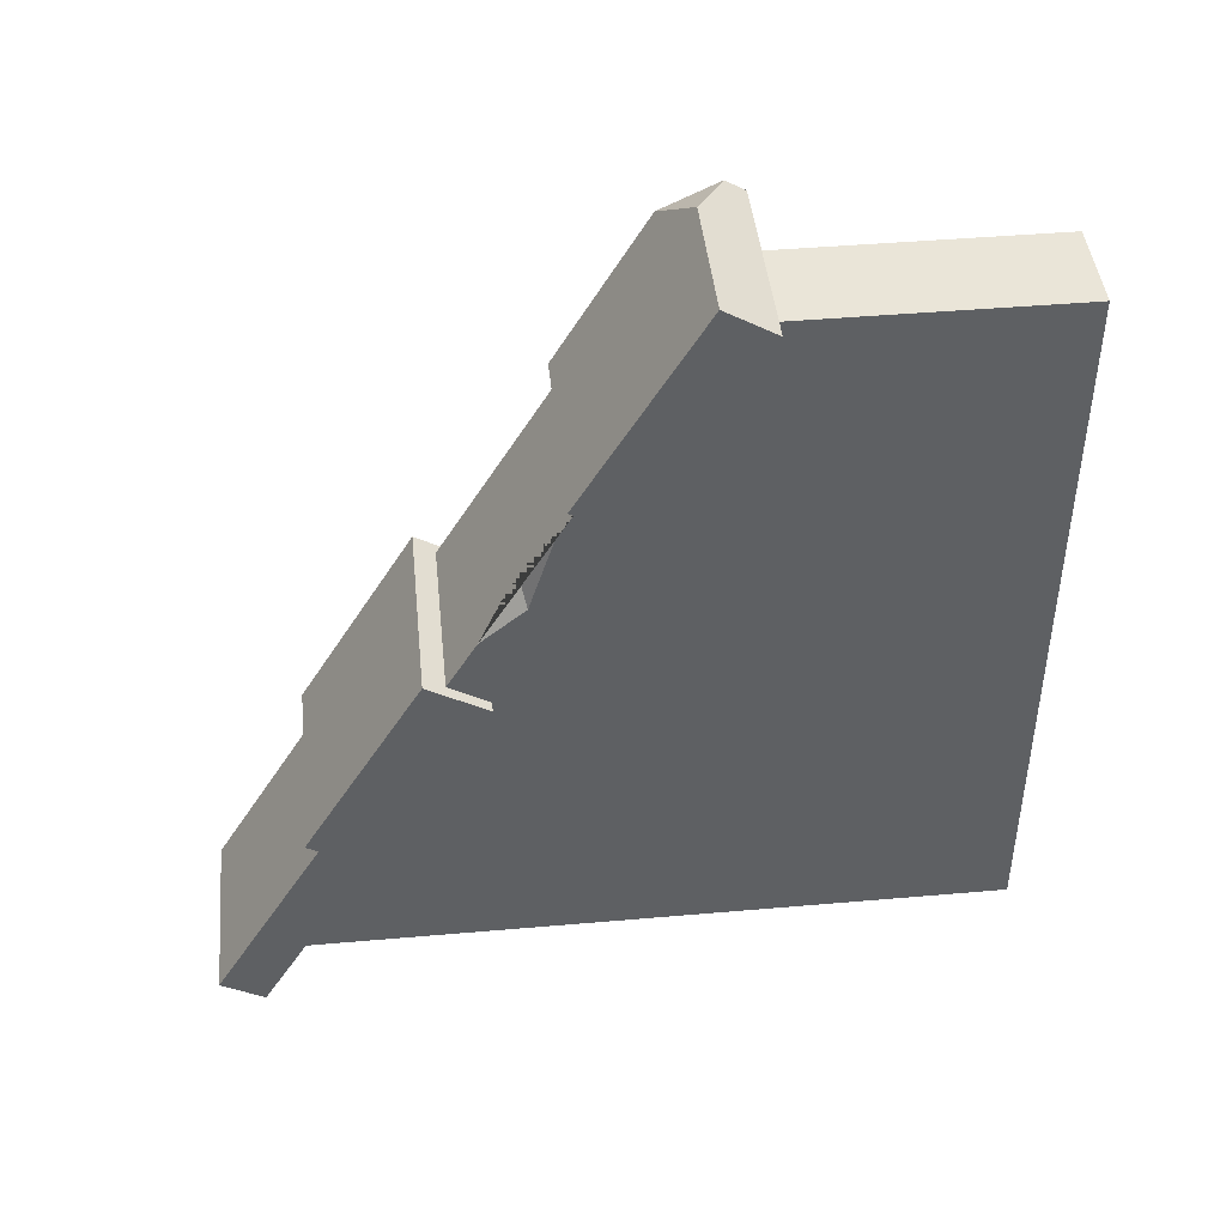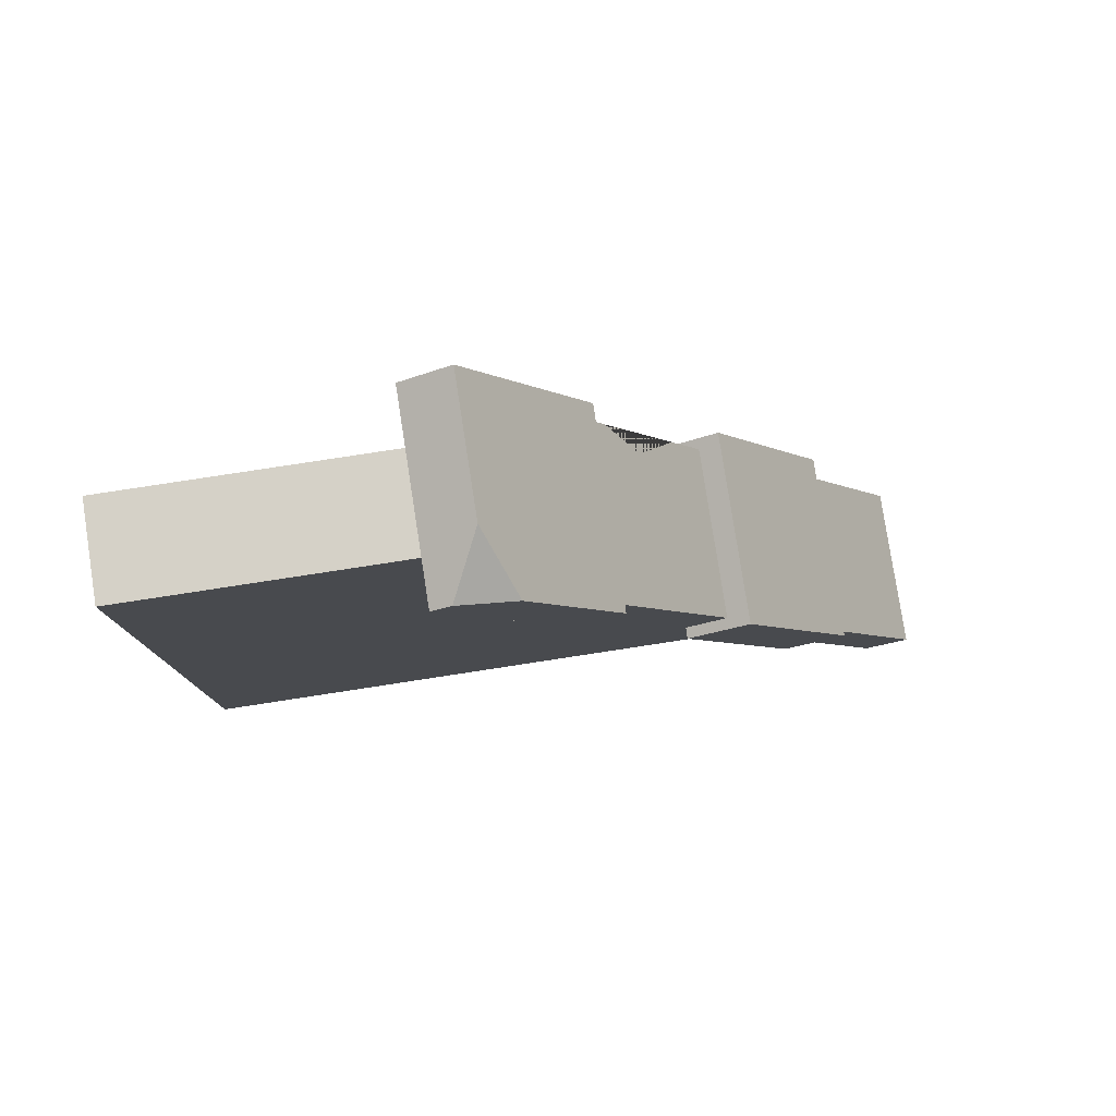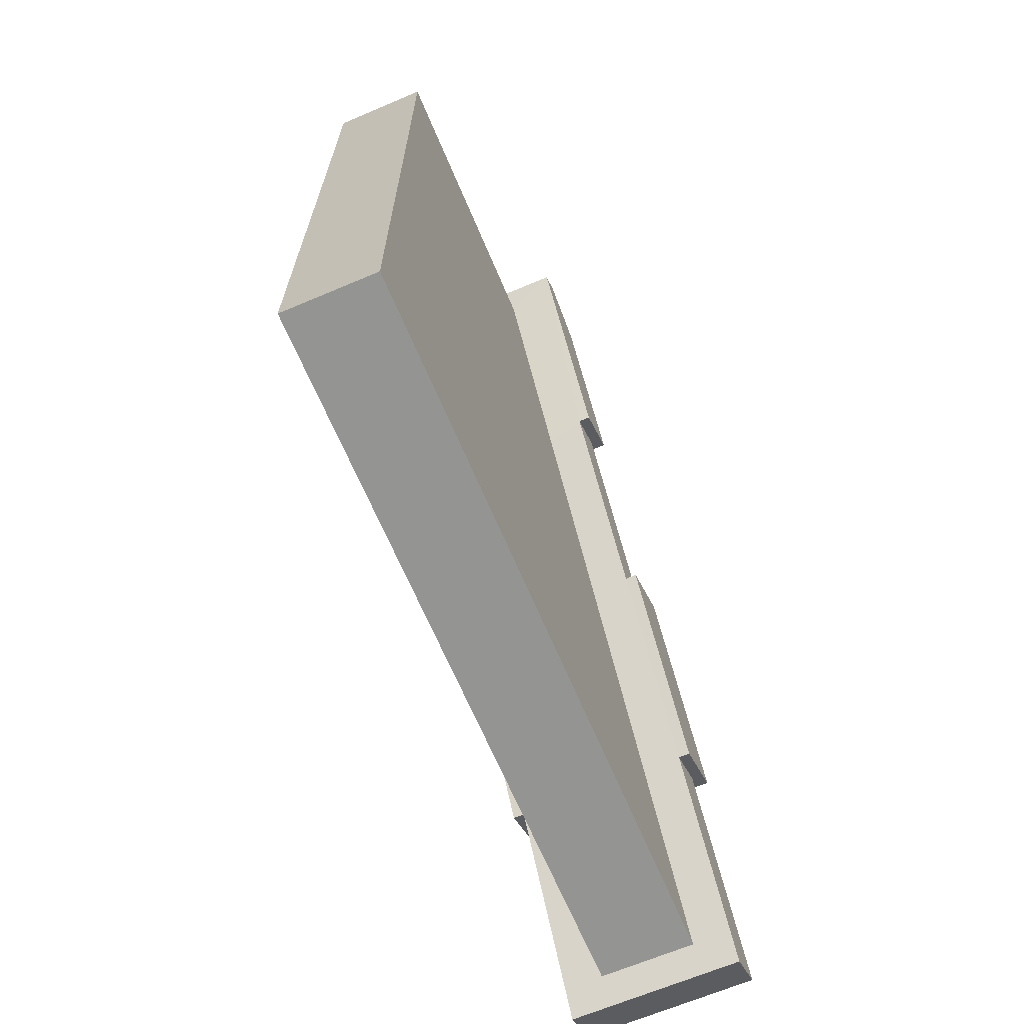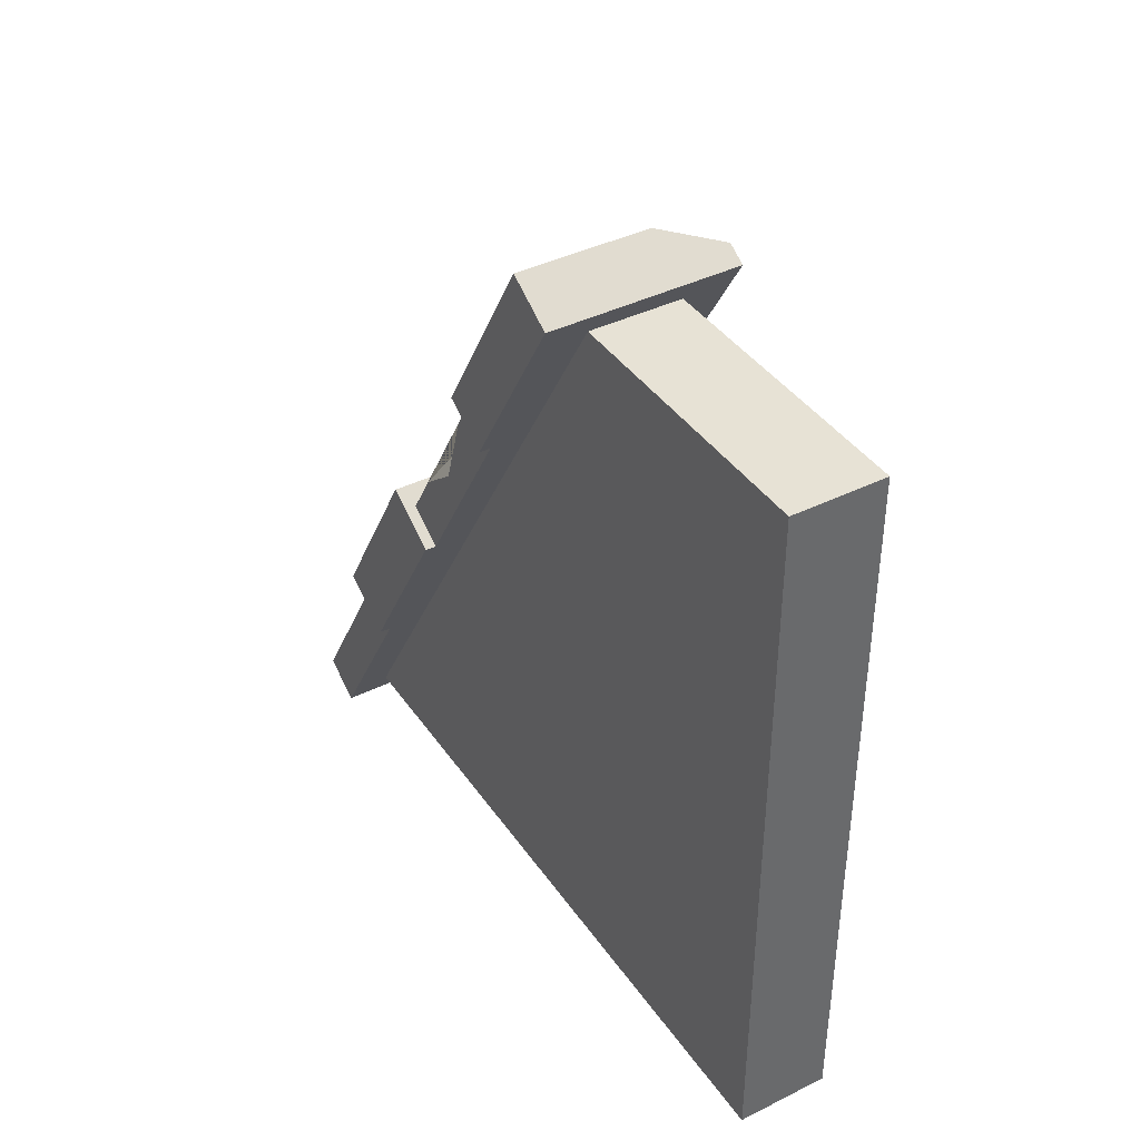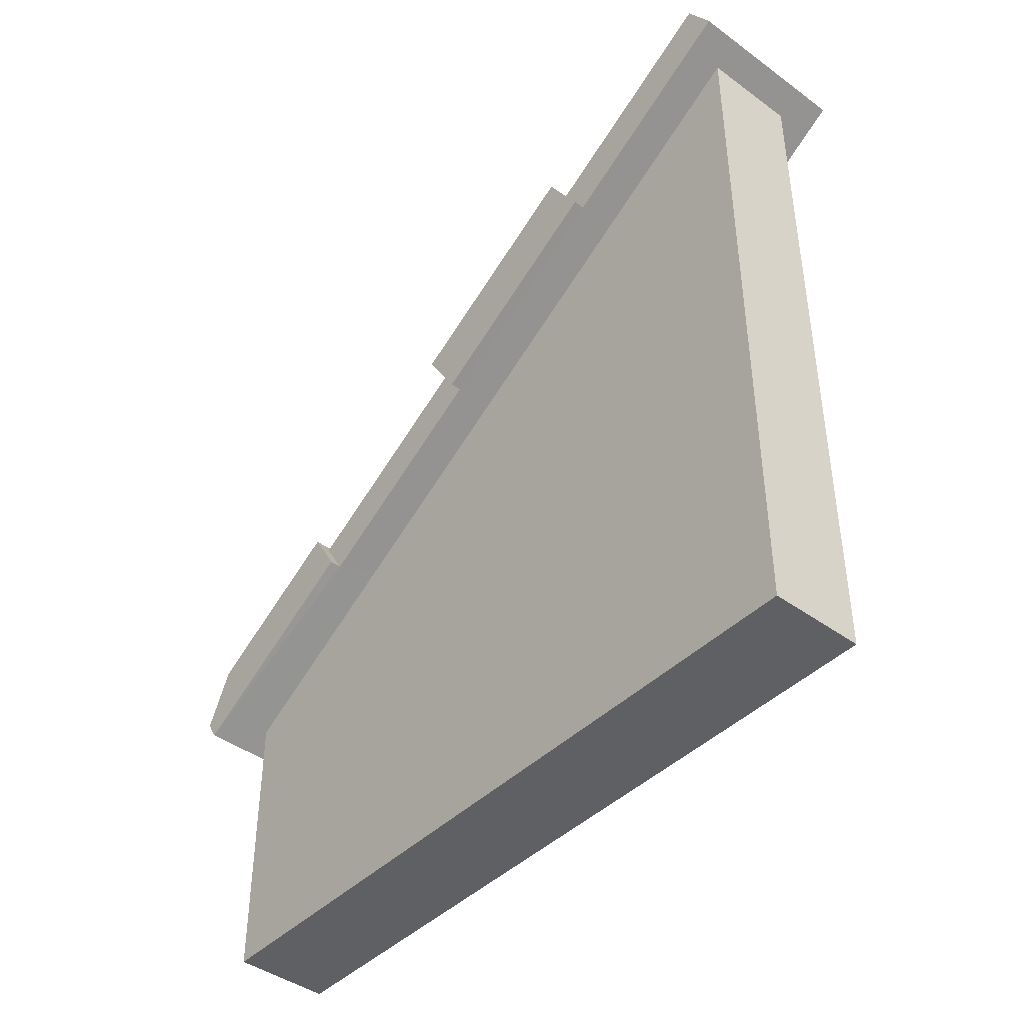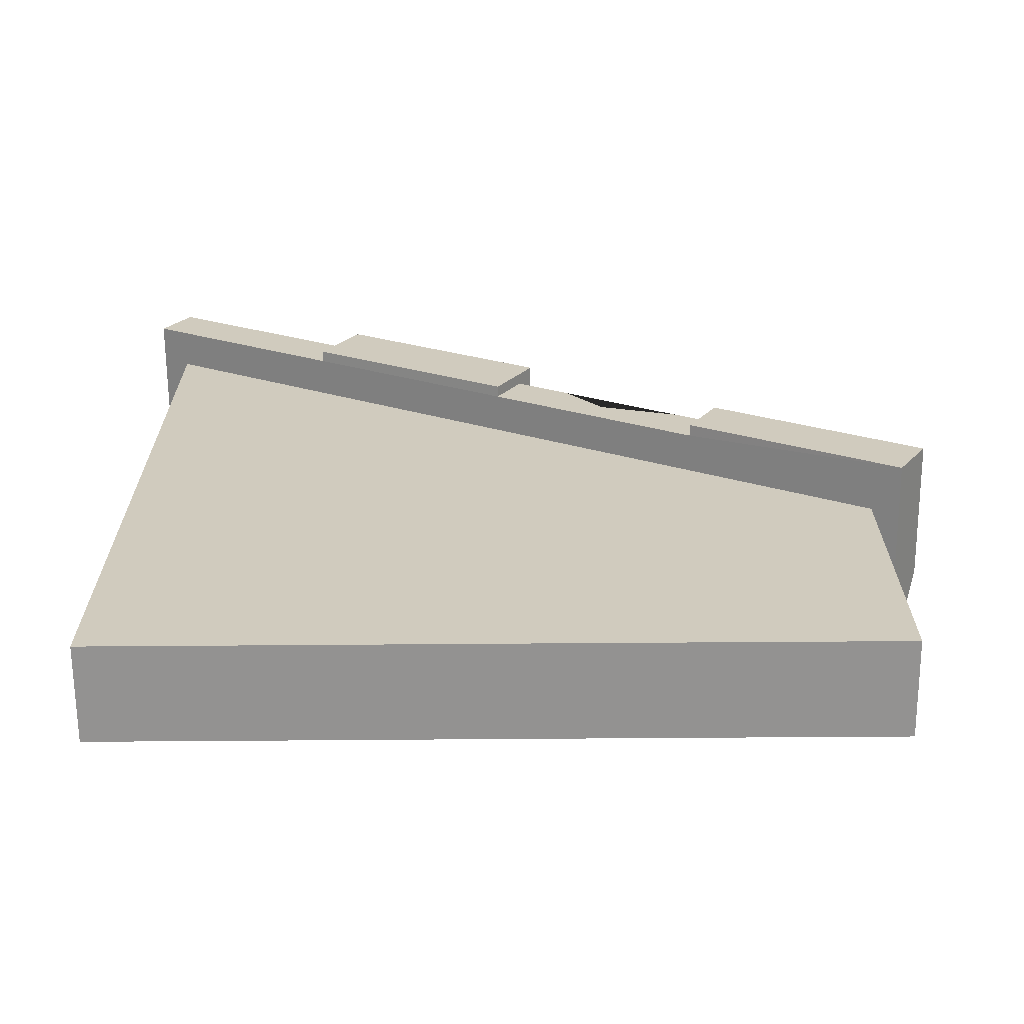
<metadata>
{"format":"obj","ext":"obj","renderer":"f3d","projection":"perspective","resolution":1024,"background":"white","views":[{"elev":44.5,"azim":-95.8,"up":"+Z"},{"elev":79.6,"azim":81.3,"up":"+Z"},{"elev":-67.0,"azim":23.0,"up":"+Z"},{"elev":40.1,"azim":-31.3,"up":"+Z"},{"elev":-43.2,"azim":139.2,"up":"+Y"},{"elev":-66.4,"azim":-89.6,"up":"+Y"}]}
</metadata>
<code>
o Cube.164_Cube.189
v 0.1904 0.002277 1.593
v 0.1904 1.152 1.593
v -0.1884 0.002277 1.593
v -0.1884 1.152 1.593
v 0.1904 0.00027 -1.365
v 0.1904 2.916 -1.365
v -0.1884 0.00027 -1.365
v -0.1884 2.916 -1.365
v 0.3904 1.093 1.692
v -0.3885 1.091 1.691
v -0.3422 2.982 -1.476
v 0.3442 2.982 -1.476
v -0.3422 3.154 -1.373
v 0.3442 3.154 -1.373
v -0.1884 0.000827 -0.6259
v -0.1884 0.001996 0.1136
v -0.1884 0.002318 0.8531
v -0.1884 1.593 0.8534
v -0.1884 2.034 0.1139
v -0.1884 2.475 -0.6256
v 0.1904 0.002318 0.8531
v 0.1904 0.001996 0.1136
v 0.1904 0.000827 -0.6259
v 0.1904 2.475 -0.6256
v 0.1904 2.034 0.1139
v 0.1904 1.593 0.8534
v -0.3422 1.565 0.8999
v -0.3422 2.037 0.108
v -0.3422 2.509 -0.6839
v 0.3442 2.509 -0.6839
v 0.3442 2.037 0.108
v 0.3442 1.565 0.8999
v -0.3422 1.724 0.995
v -0.3422 2.197 0.2031
v -0.3422 2.681 -0.5814
v 0.3442 2.681 -0.5814
v 0.3442 2.197 0.2031
v 0.3442 1.724 0.995
v -0.3868 2.039 0.1089
v -0.3868 2.511 -0.6831
v 0.3887 2.509 -0.6844
v 0.3887 2.036 0.1075
v -0.3868 2.278 0.2515
v -0.3868 2.75 -0.5404
v 0.3887 2.75 -0.5404
v 0.3887 2.278 0.2515
v -0.3885 1.291 1.81
v 0.3904 1.763 1.018
v -0.3885 1.765 1.019
v 0.3904 1.566 0.9008
v -0.3885 1.565 0.9003
v 0.3904 1.171 1.739
v 0.1481 1.292 1.811
v 0.3904 1.399 1.631
v -0.3422 1.805 0.86
v -0.3422 2.076 0.405
v -0.3422 1.902 0.5506
v -0.2583 1.929 0.6522
f 1 2 4 3
f 15 20 8 7
f 7 8 6 5
f 21 26 2 1
f 15 7 5 23
f 6 8 11 12
f 18 4 10 27
f 9 50 48 54 52
f 12 11 13 14
f 30 12 14 36
f 4 2 9 10
f 24 6 12 30
f 2 26 32 9
f 26 25 31 32
f 25 24 30 31
f 35 36 14 13
f 33 38 37 34 56 58 55
f 29 28 39 40
f 32 31 37 38
f 34 37 46 43
f 11 29 35 13
f 37 31 42 46
f 28 27 33 55 57 56 34
f 8 20 29 11
f 20 19 28 29
f 19 18 27 28
f 28 34 43 39
f 3 17 21 1
f 17 16 22 21
f 16 15 23 22
f 5 6 24 23
f 23 24 25 22
f 22 25 26 21
f 3 4 18 17
f 17 18 19 16
f 16 19 20 15
f 43 46 45 44
f 42 41 45 46
f 40 39 43 44
f 30 36 45 41
f 35 44 45 36
f 35 29 40 44
f 31 30 41 42
f 47 53 54 48 49
f 9 52 53 47 10
f 38 33 49 48
f 33 27 51 49
f 10 47 49 51
f 38 48 50 32
f 9 32 50
f 27 10 51
f 53 52 54
f 57 55 58
f 58 56 57

</code>
